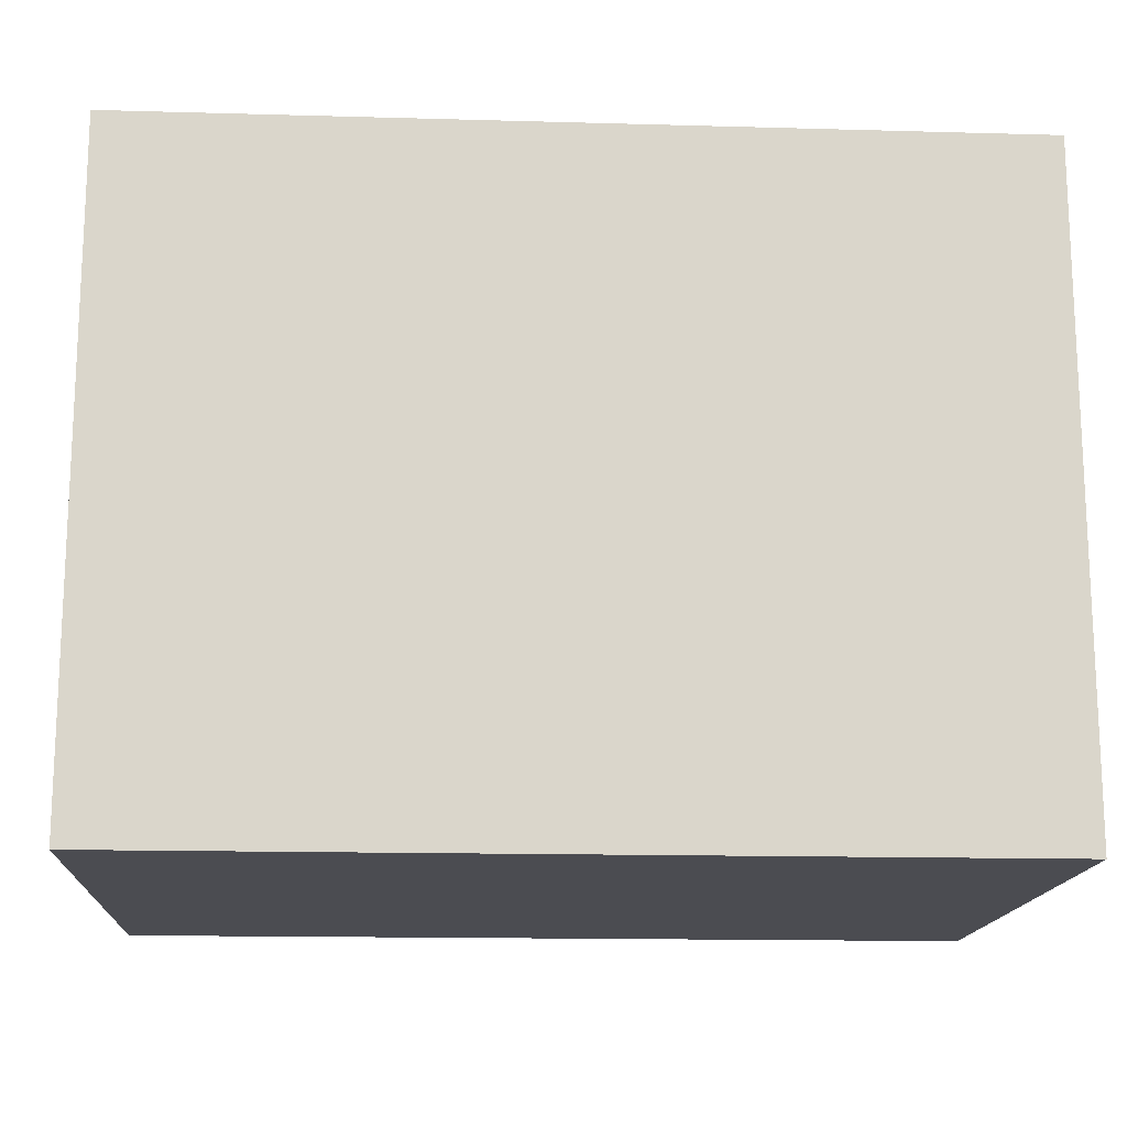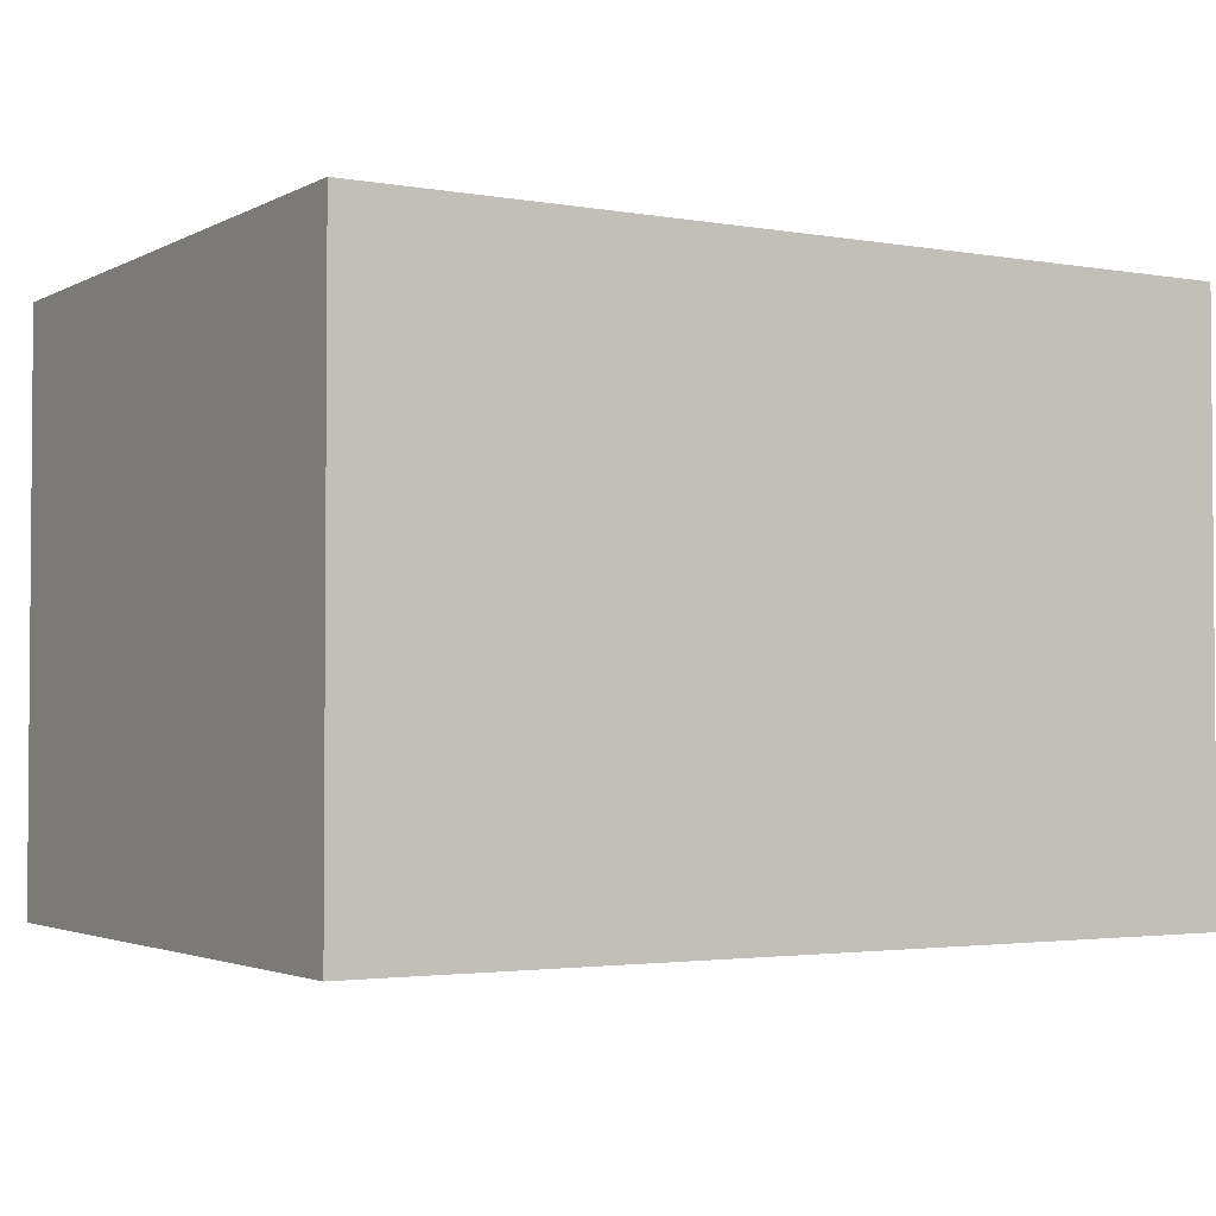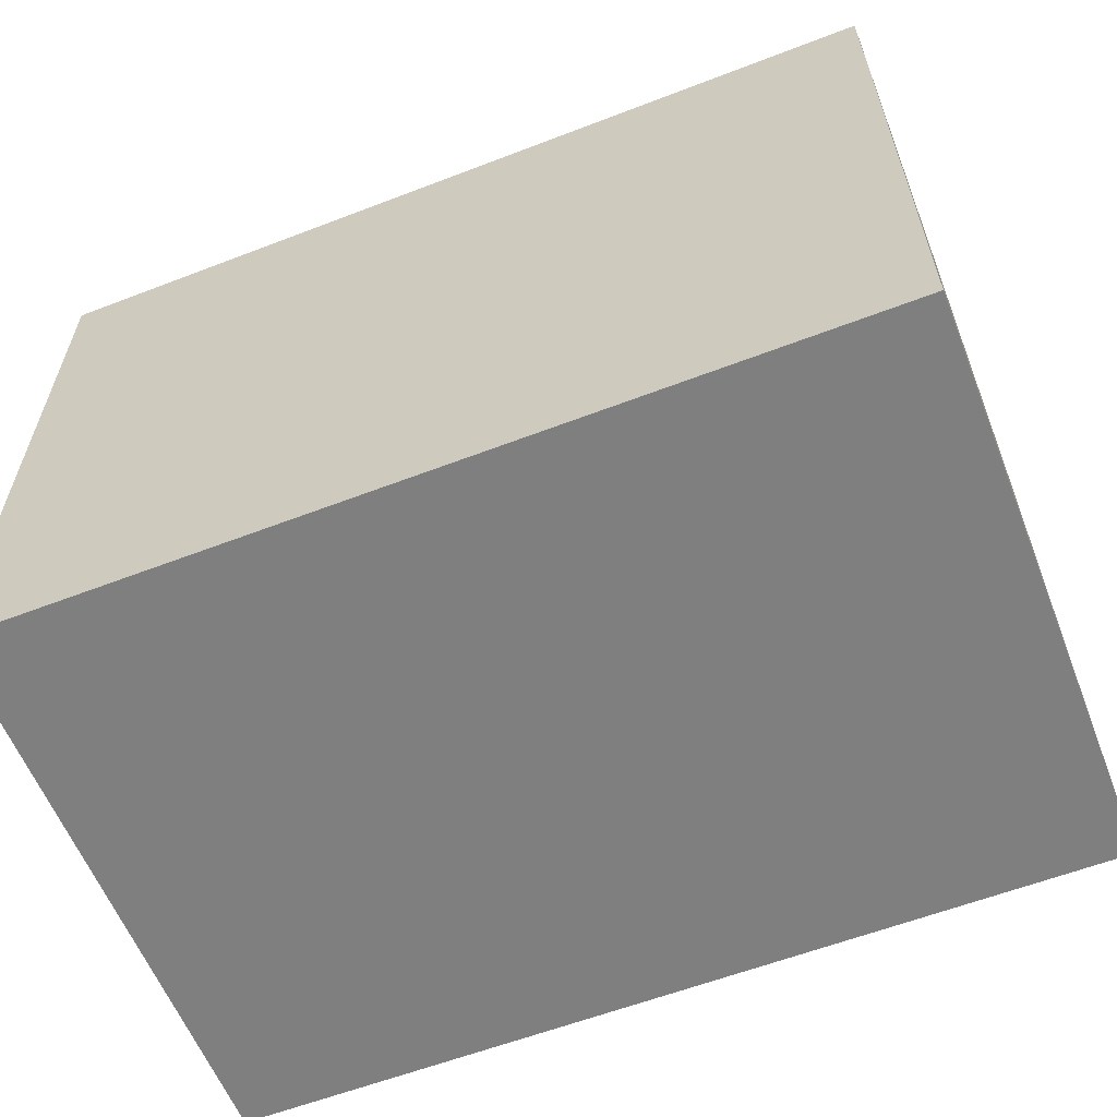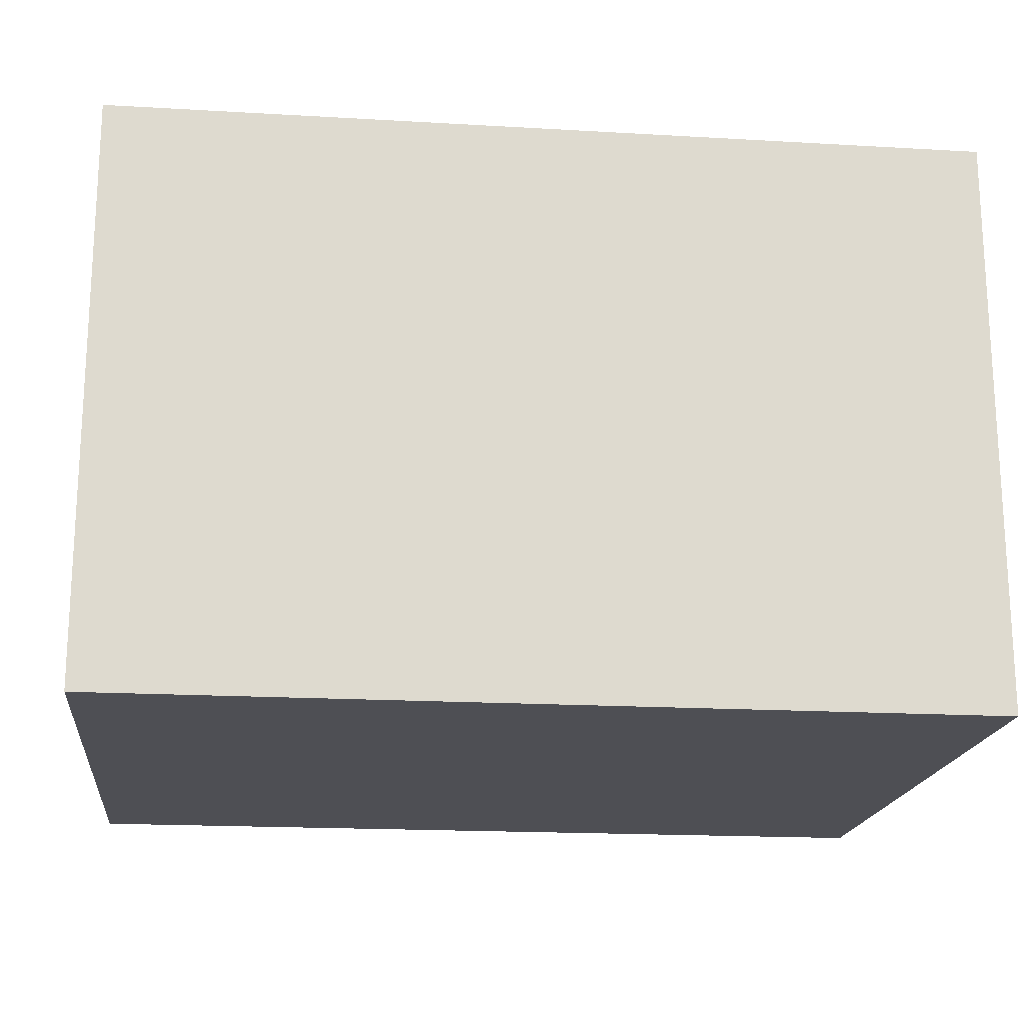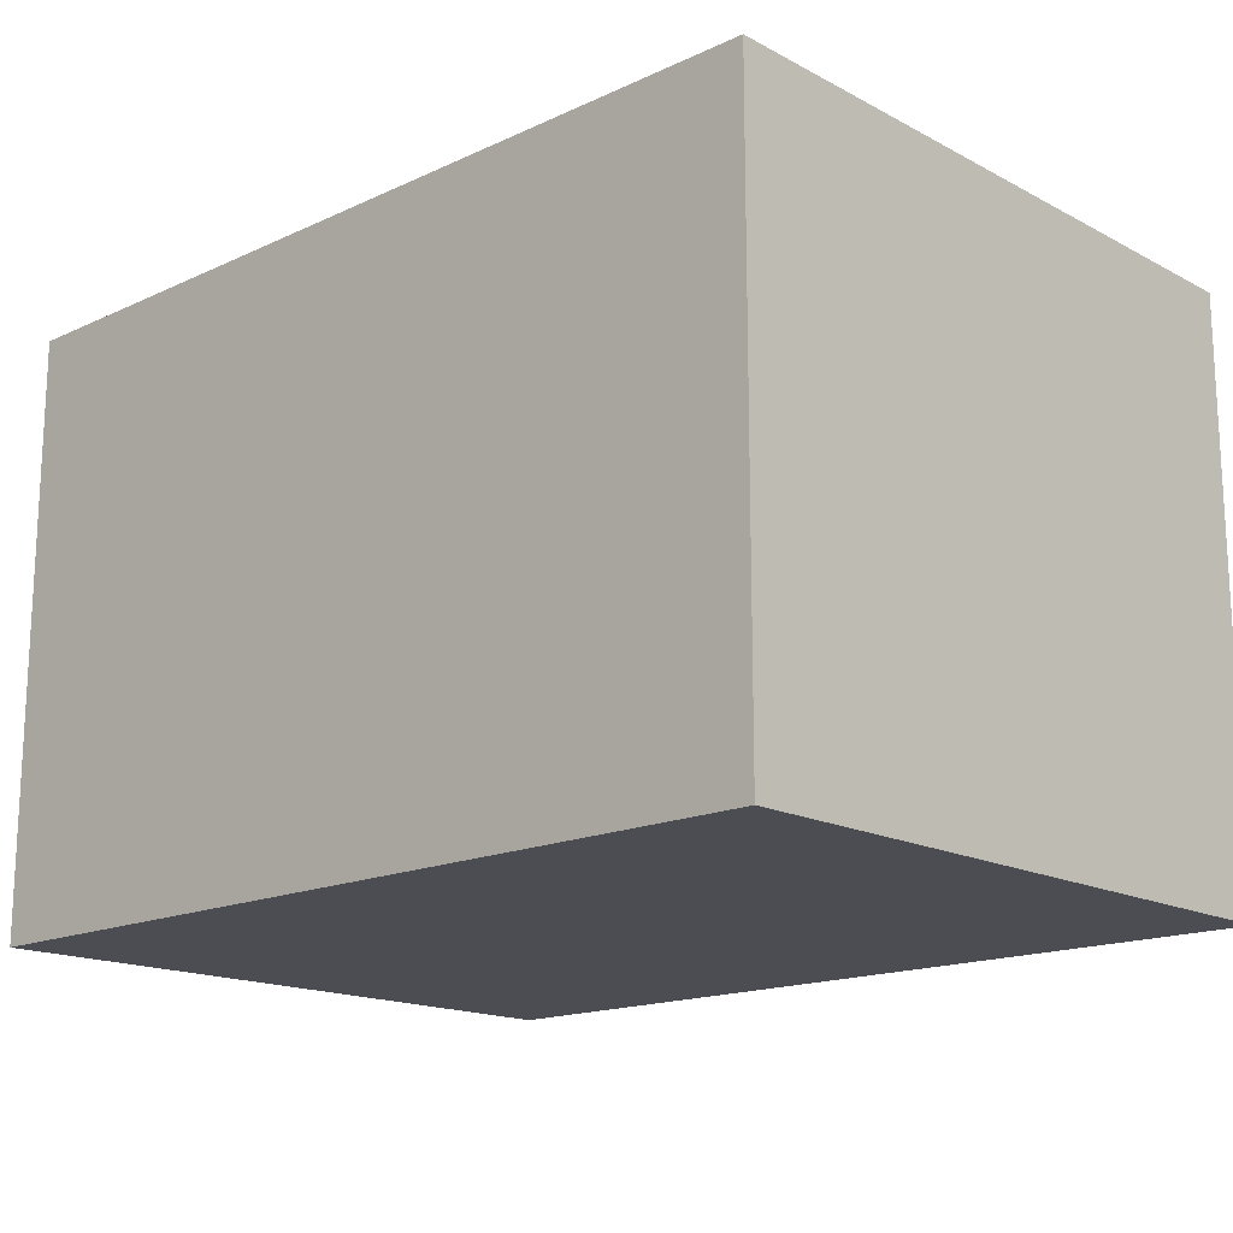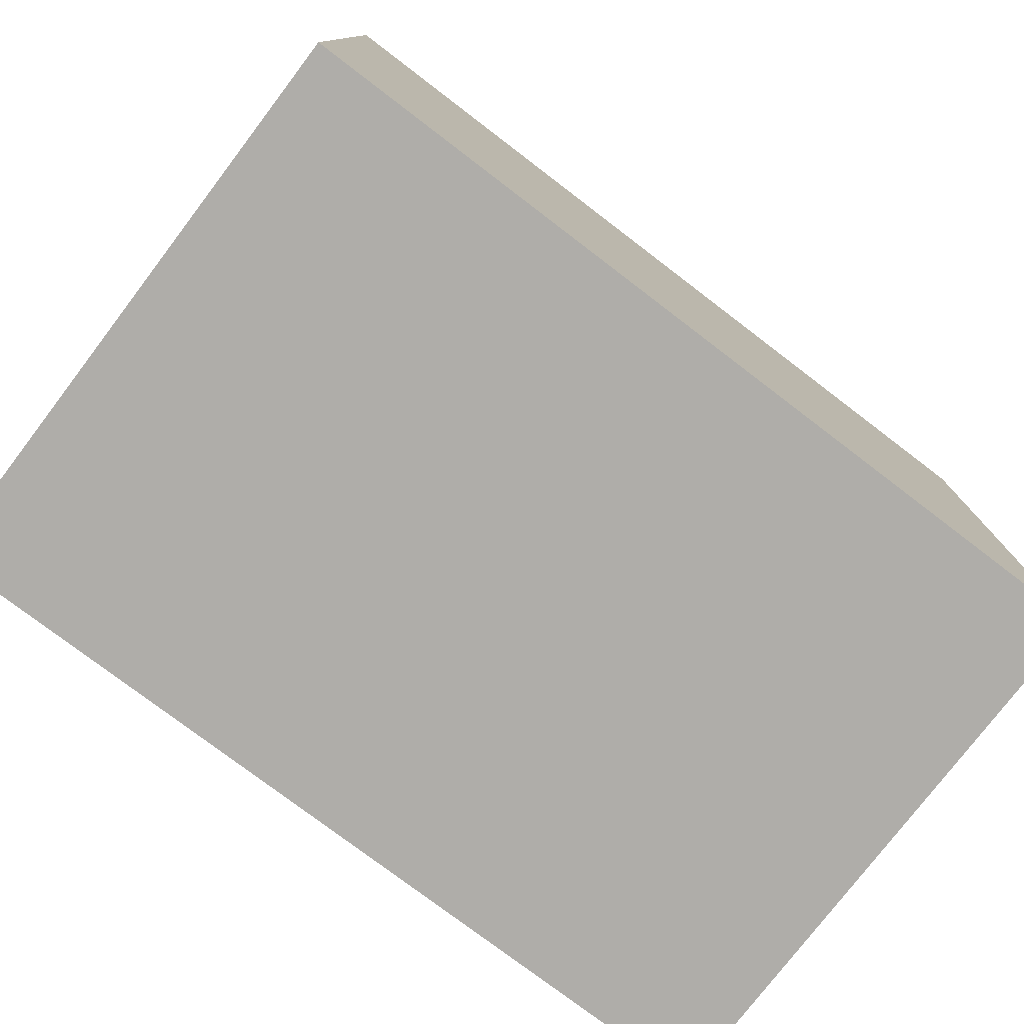
<metadata>
{"format":"obj","ext":"obj","renderer":"f3d","projection":"perspective","resolution":1024,"background":"white","views":[{"elev":-15.4,"azim":176.6,"up":"+Y"},{"elev":-2.6,"azim":-31.0,"up":"+Z"},{"elev":-59.9,"azim":21.5,"up":"+Y"},{"elev":-18.3,"azim":173.6,"up":"+Z"},{"elev":-16.4,"azim":43.1,"up":"+Z"},{"elev":-77.4,"azim":-37.3,"up":"+Y"}]}
</metadata>
<code>
v 0.071 -0.0535 -0.0475
v 0.071 -0.0535 0.0475
v -0.071 -0.0535 0.0475
v -0.071 -0.0535 -0.0475
v 0.071 0.0535 -0.0475
v 0.071 0.0535 0.0475
v -0.071 0.0535 0.0475
v -0.071 0.0535 -0.0475
f 2 3 4
f 5 8 7
f 1 5 6
f 6 7 3
f 7 8 4
f 1 4 8
f 1 2 4
f 6 5 7
f 2 1 6
f 2 6 3
f 3 7 4
f 5 1 8

</code>
